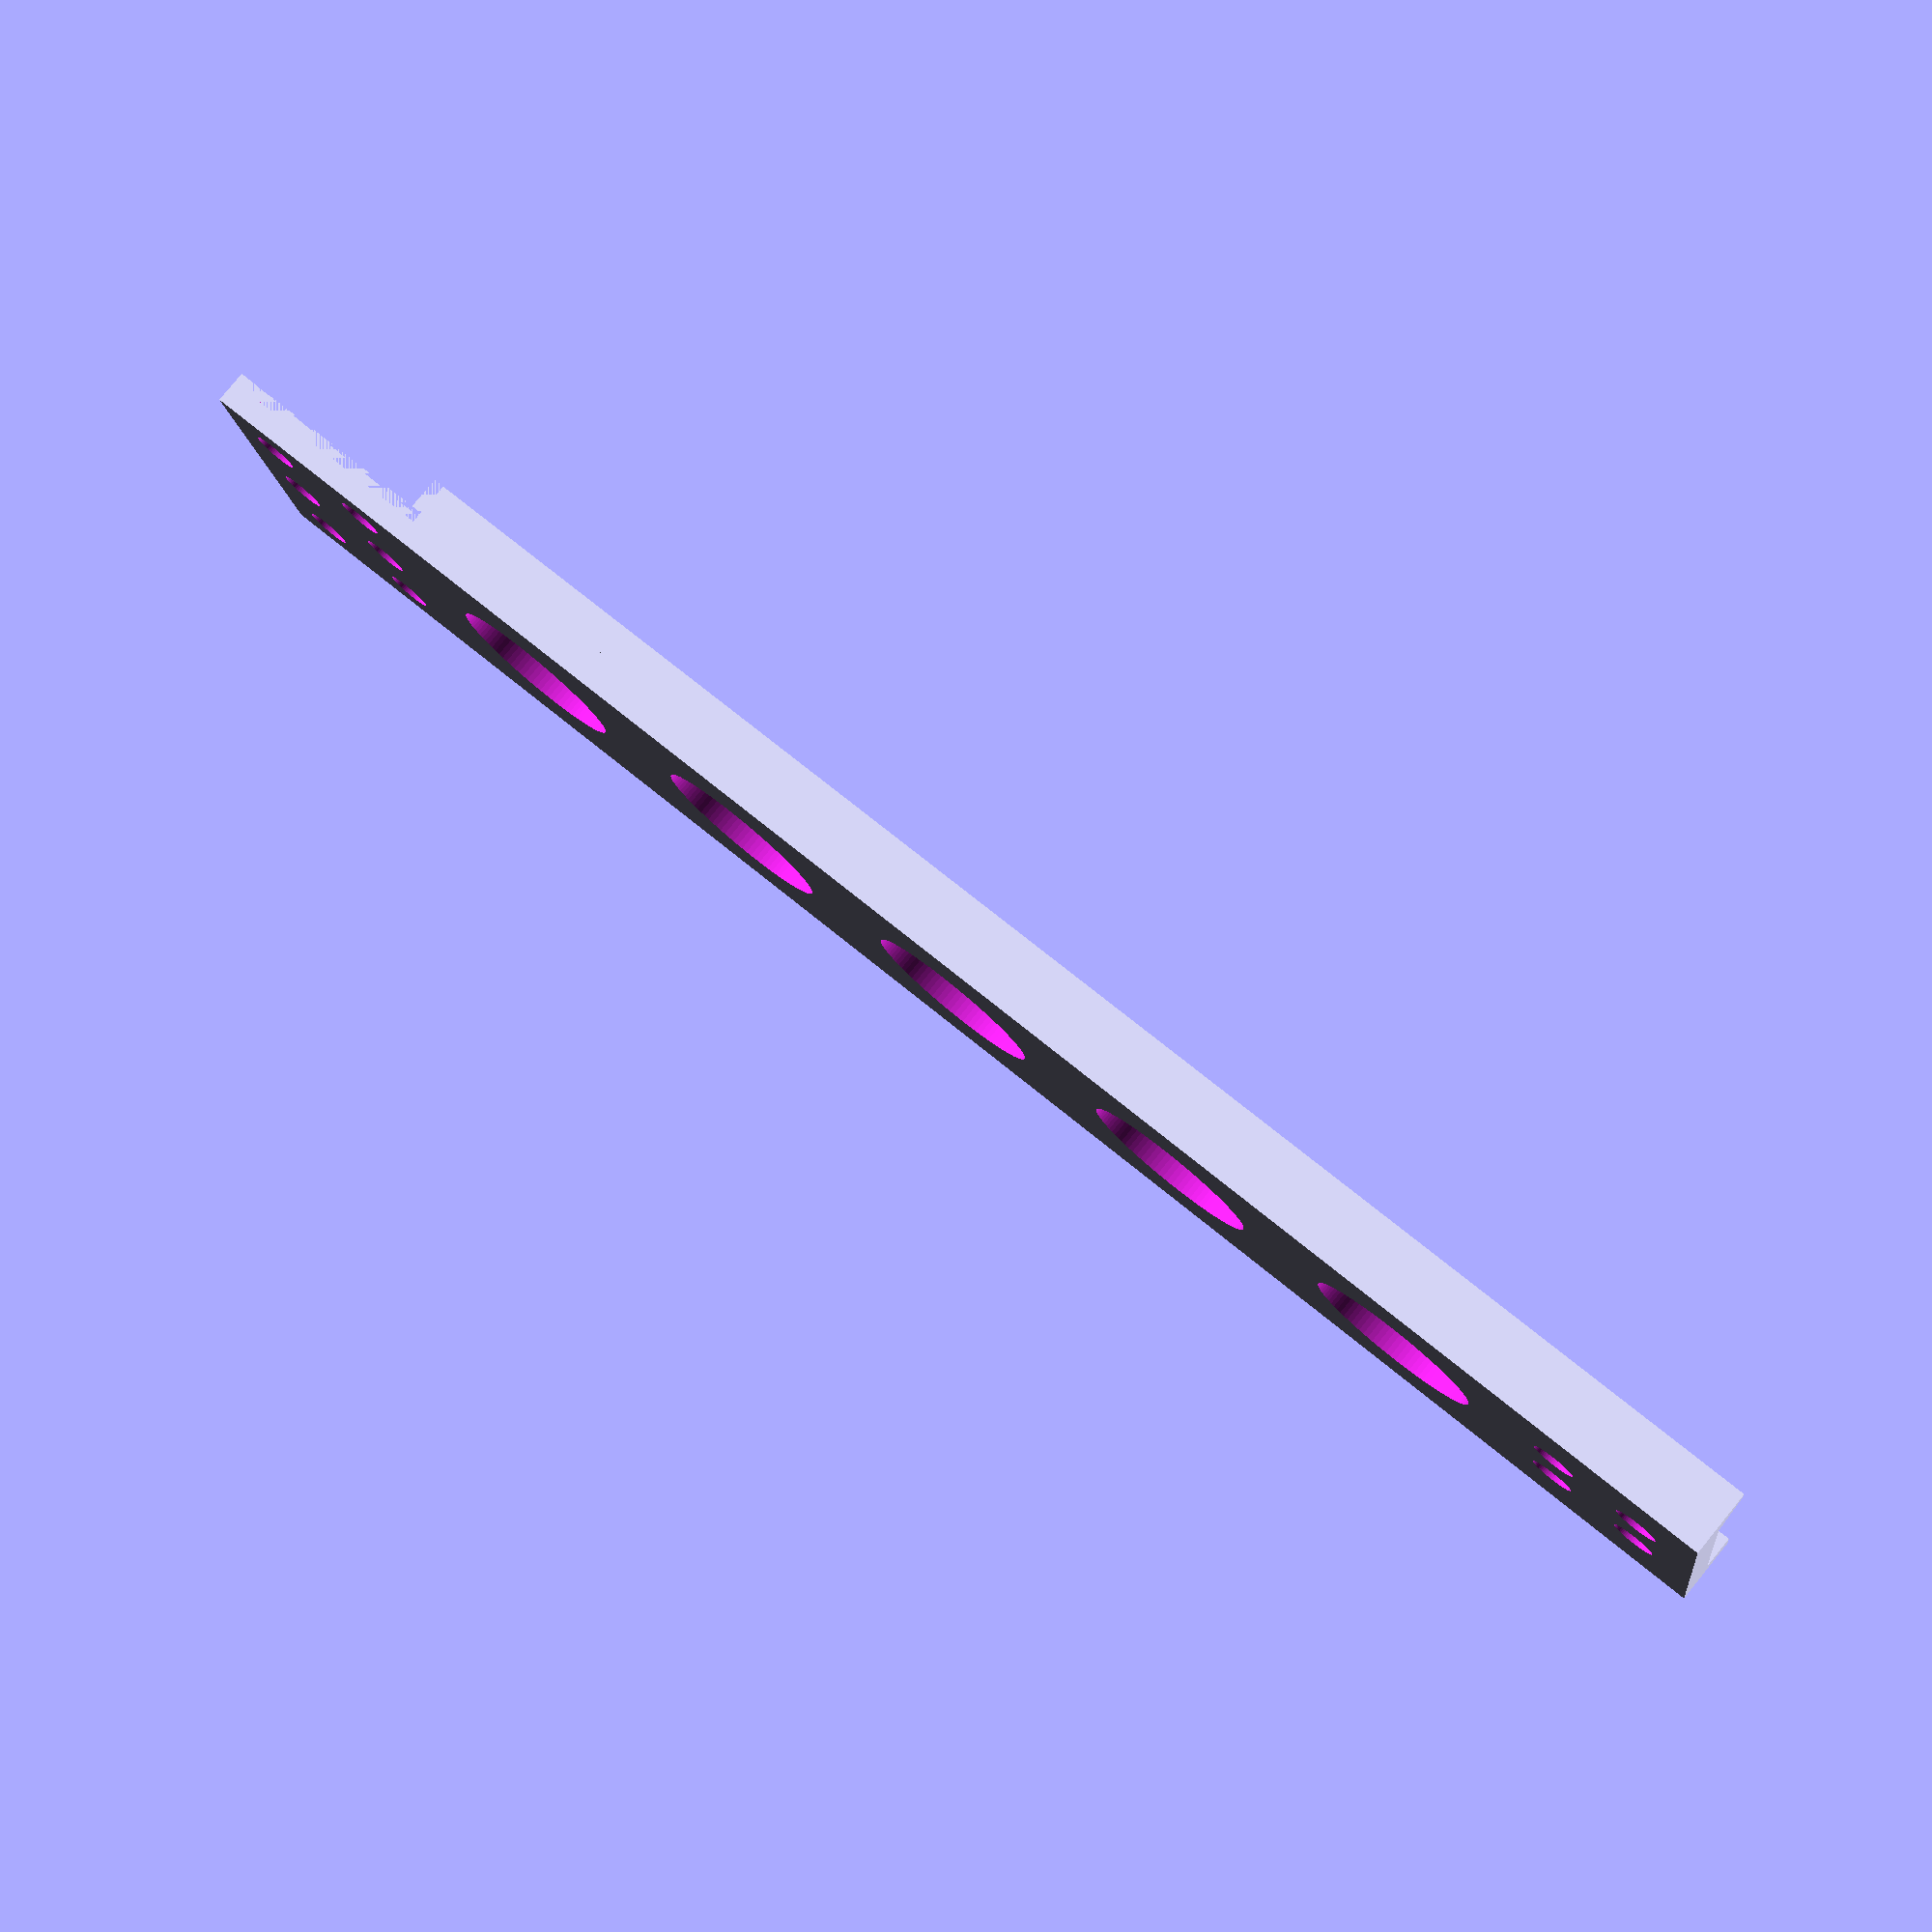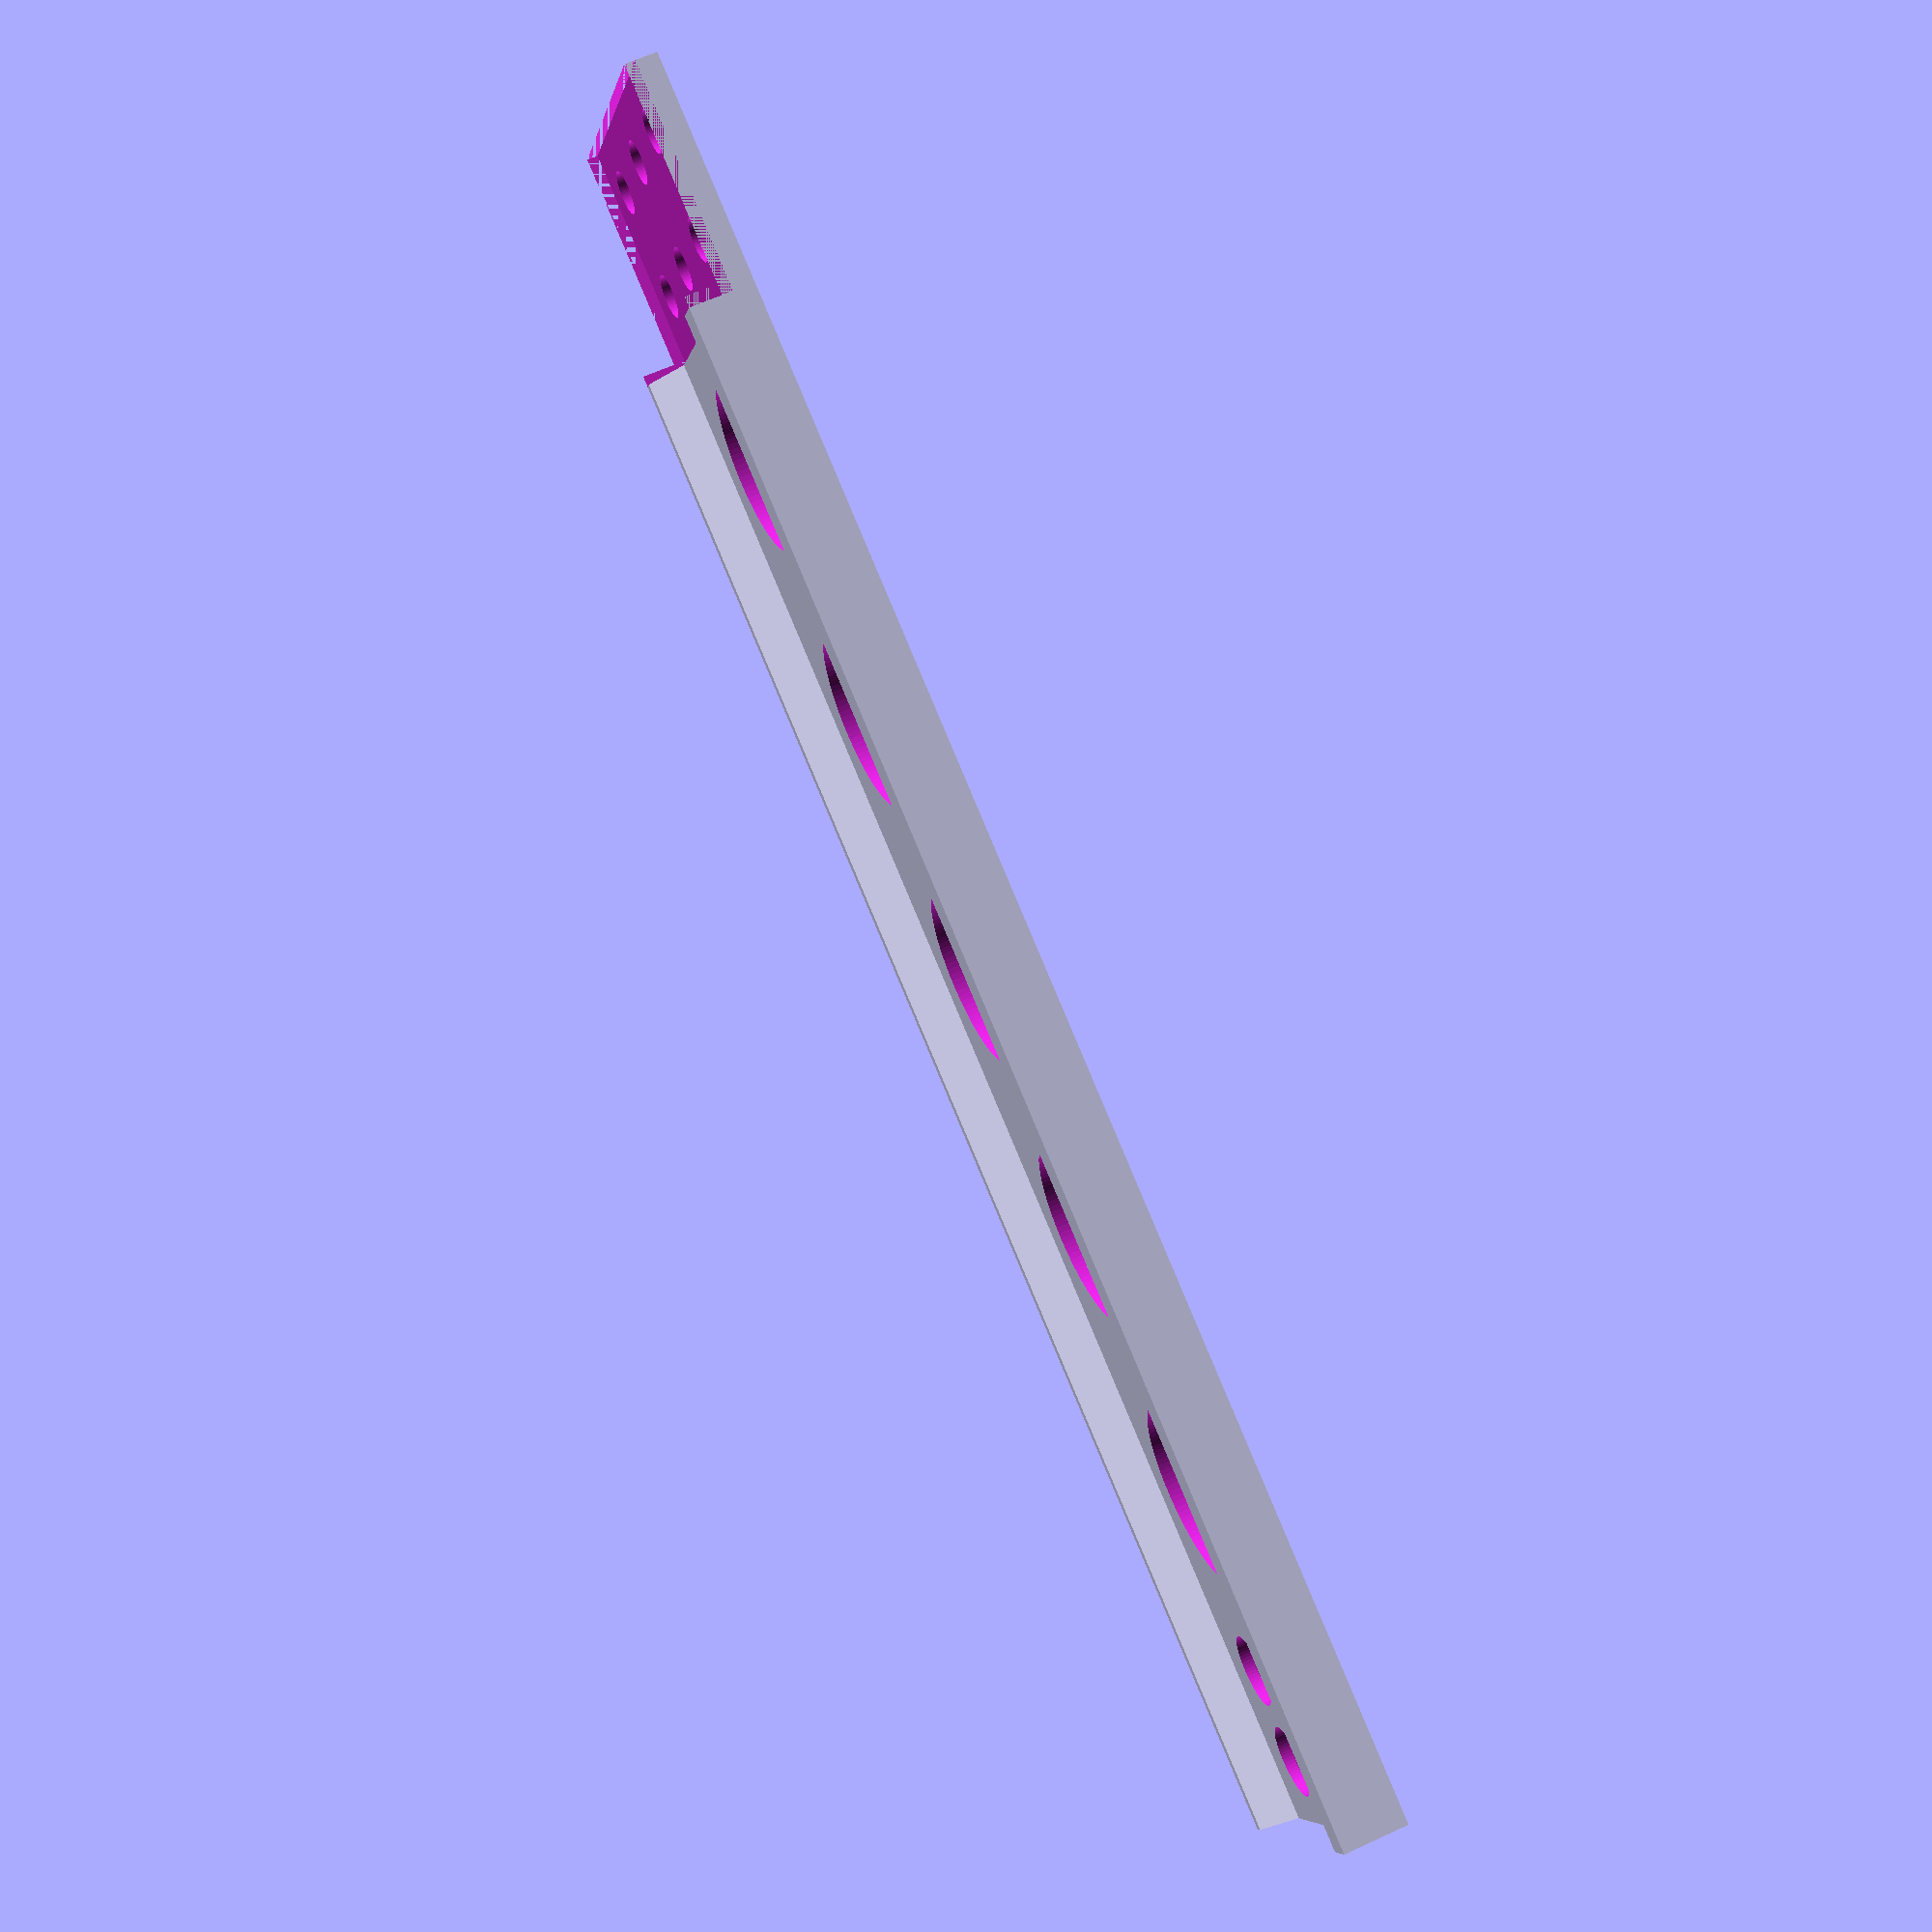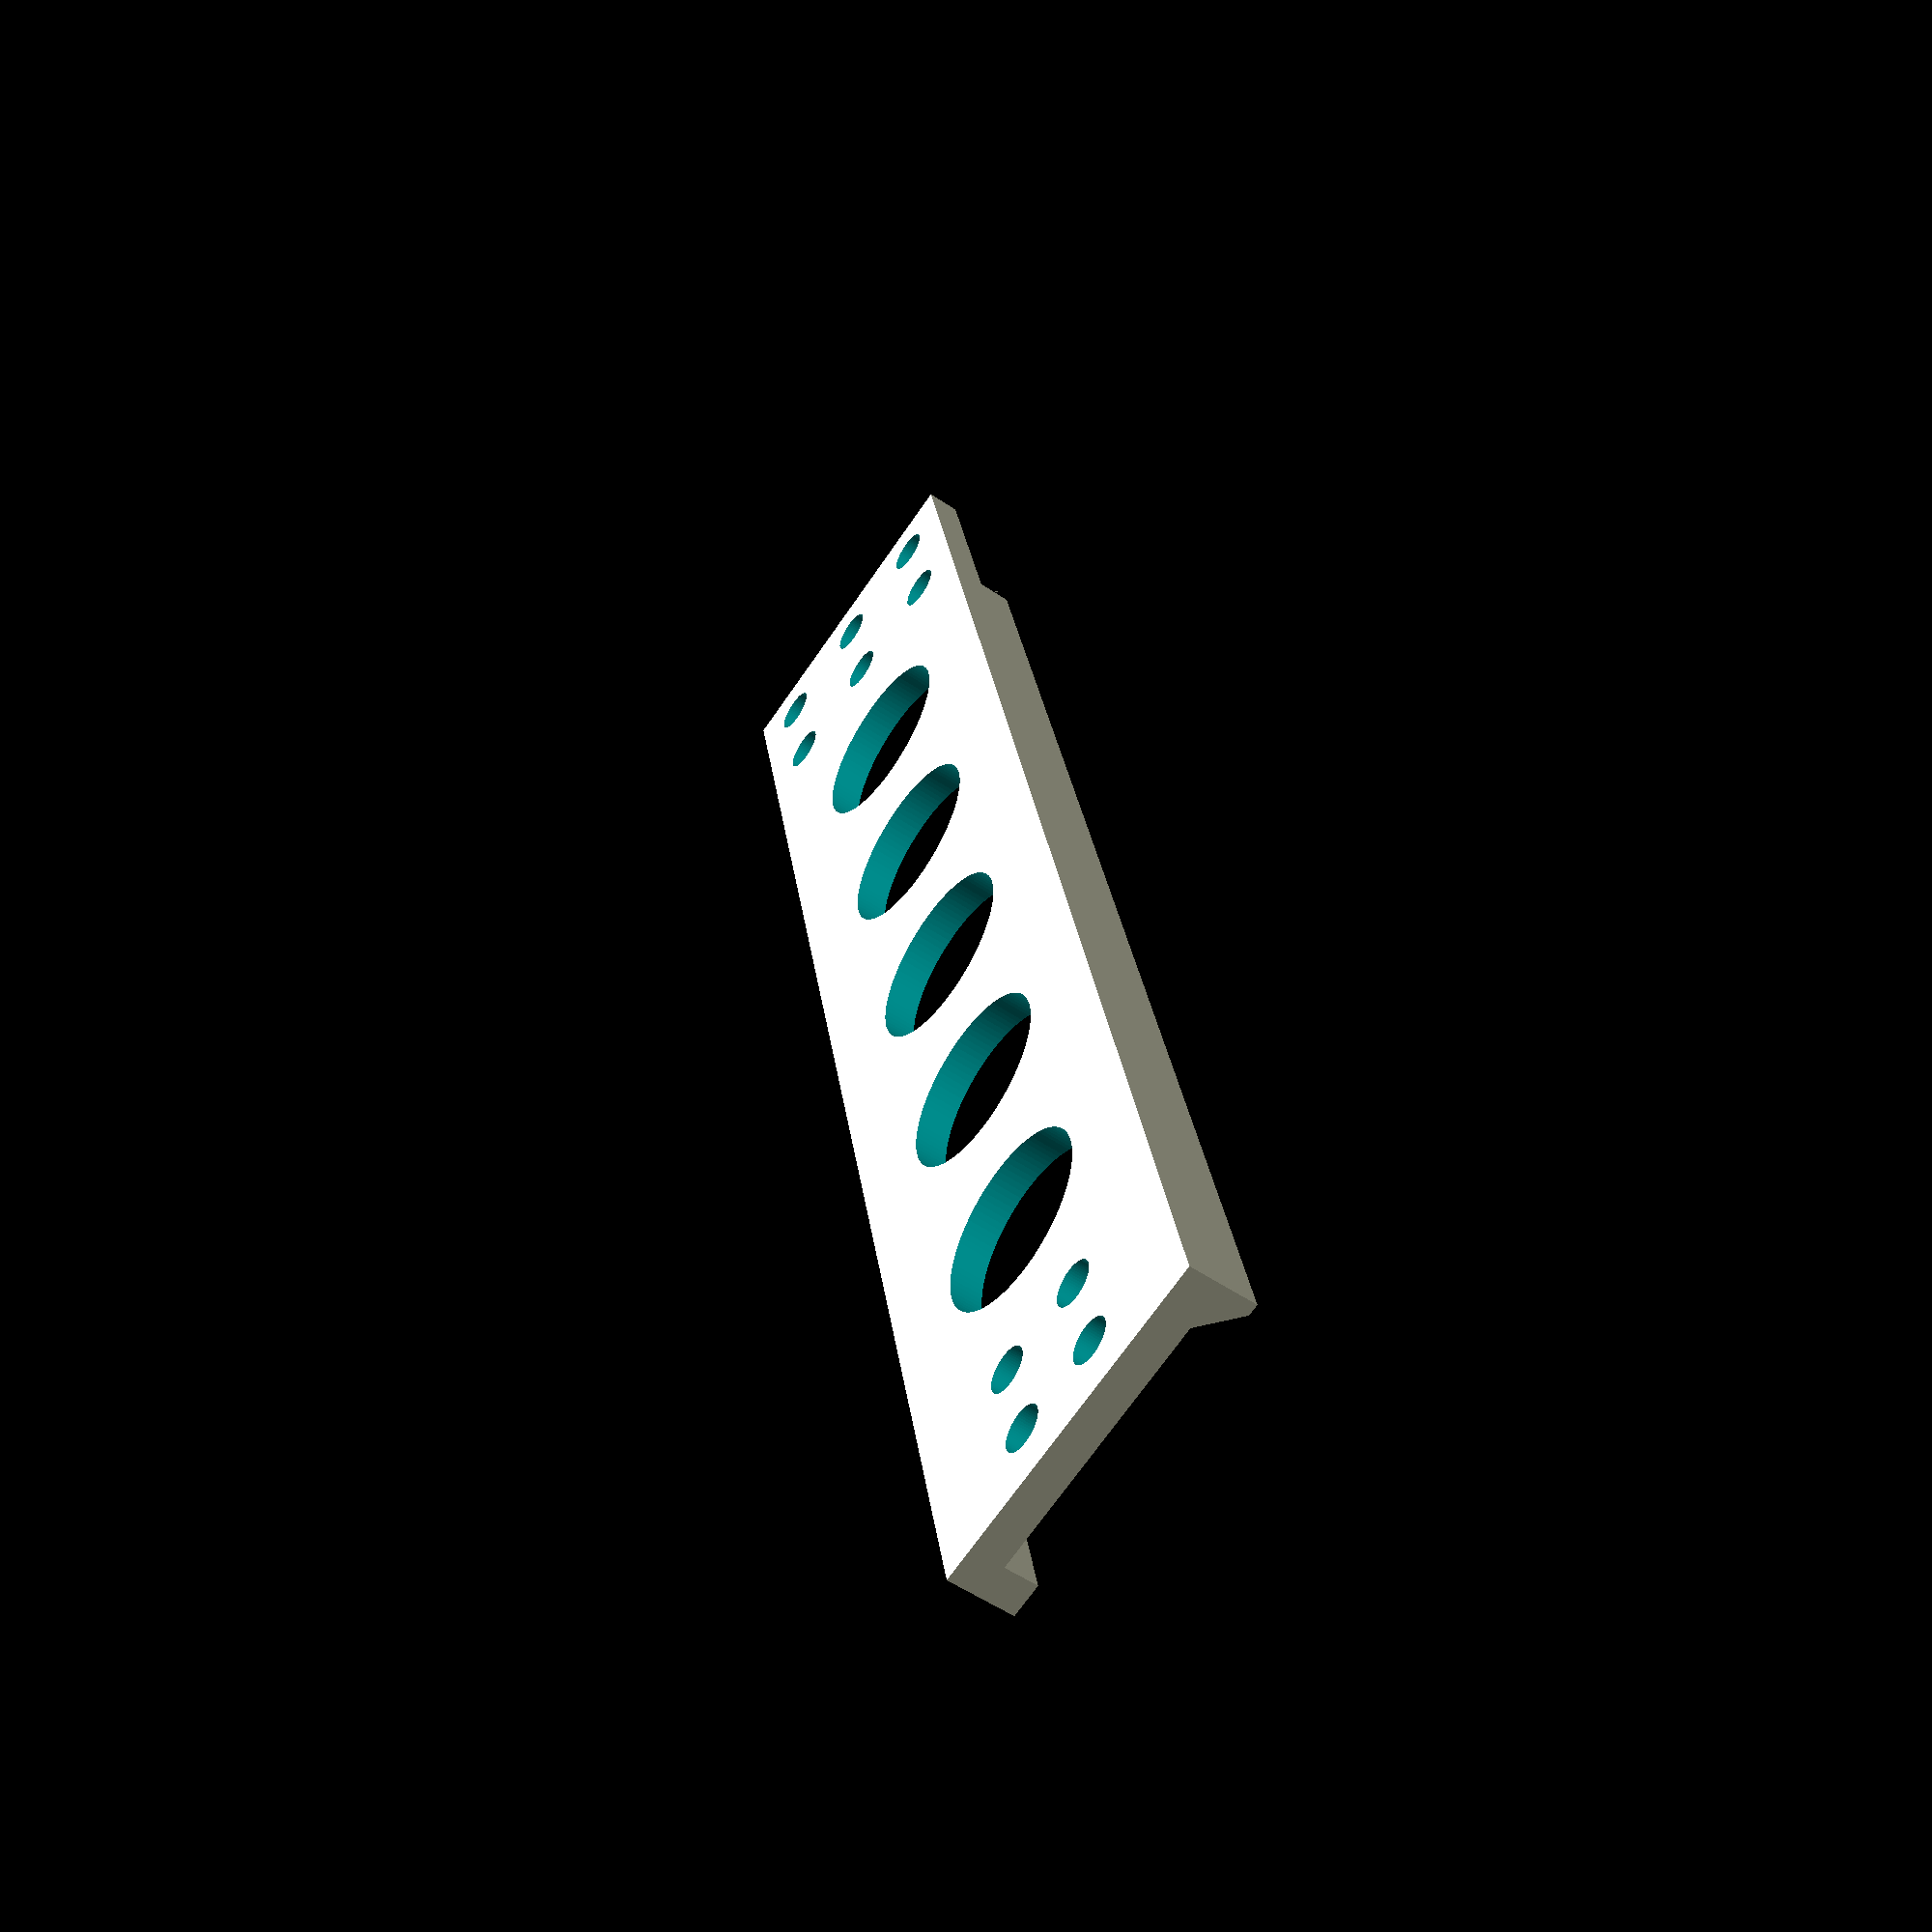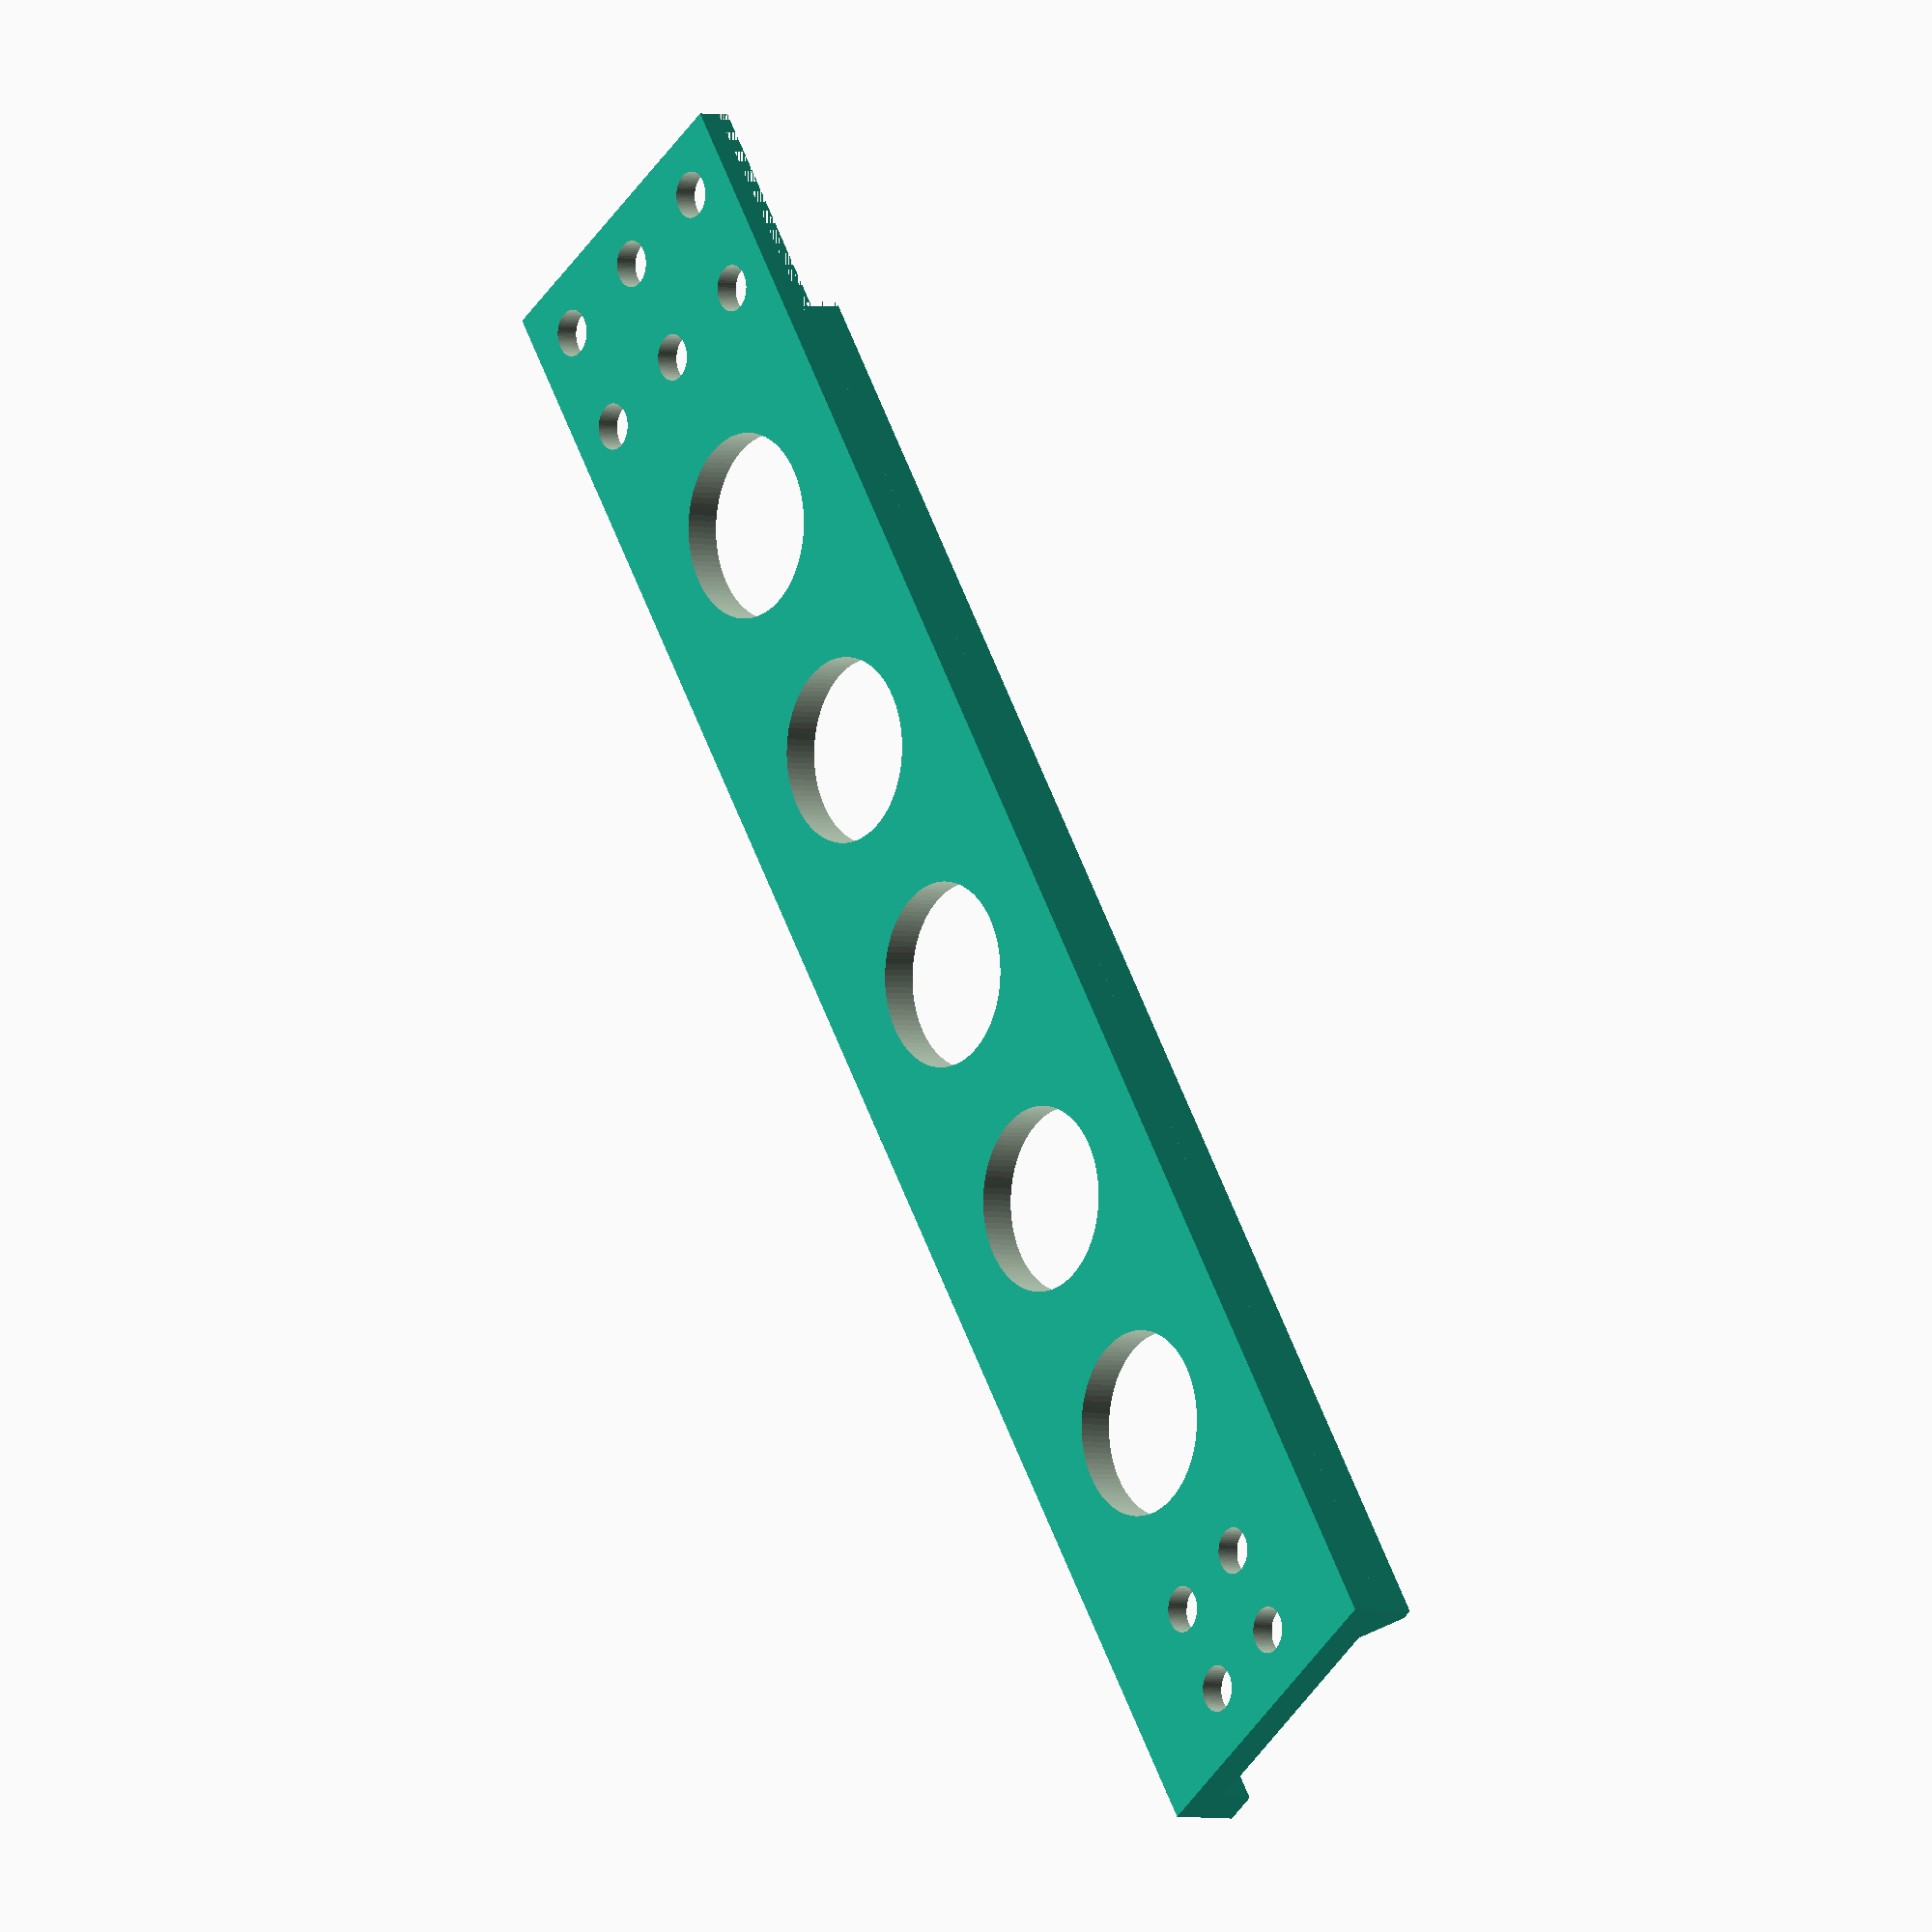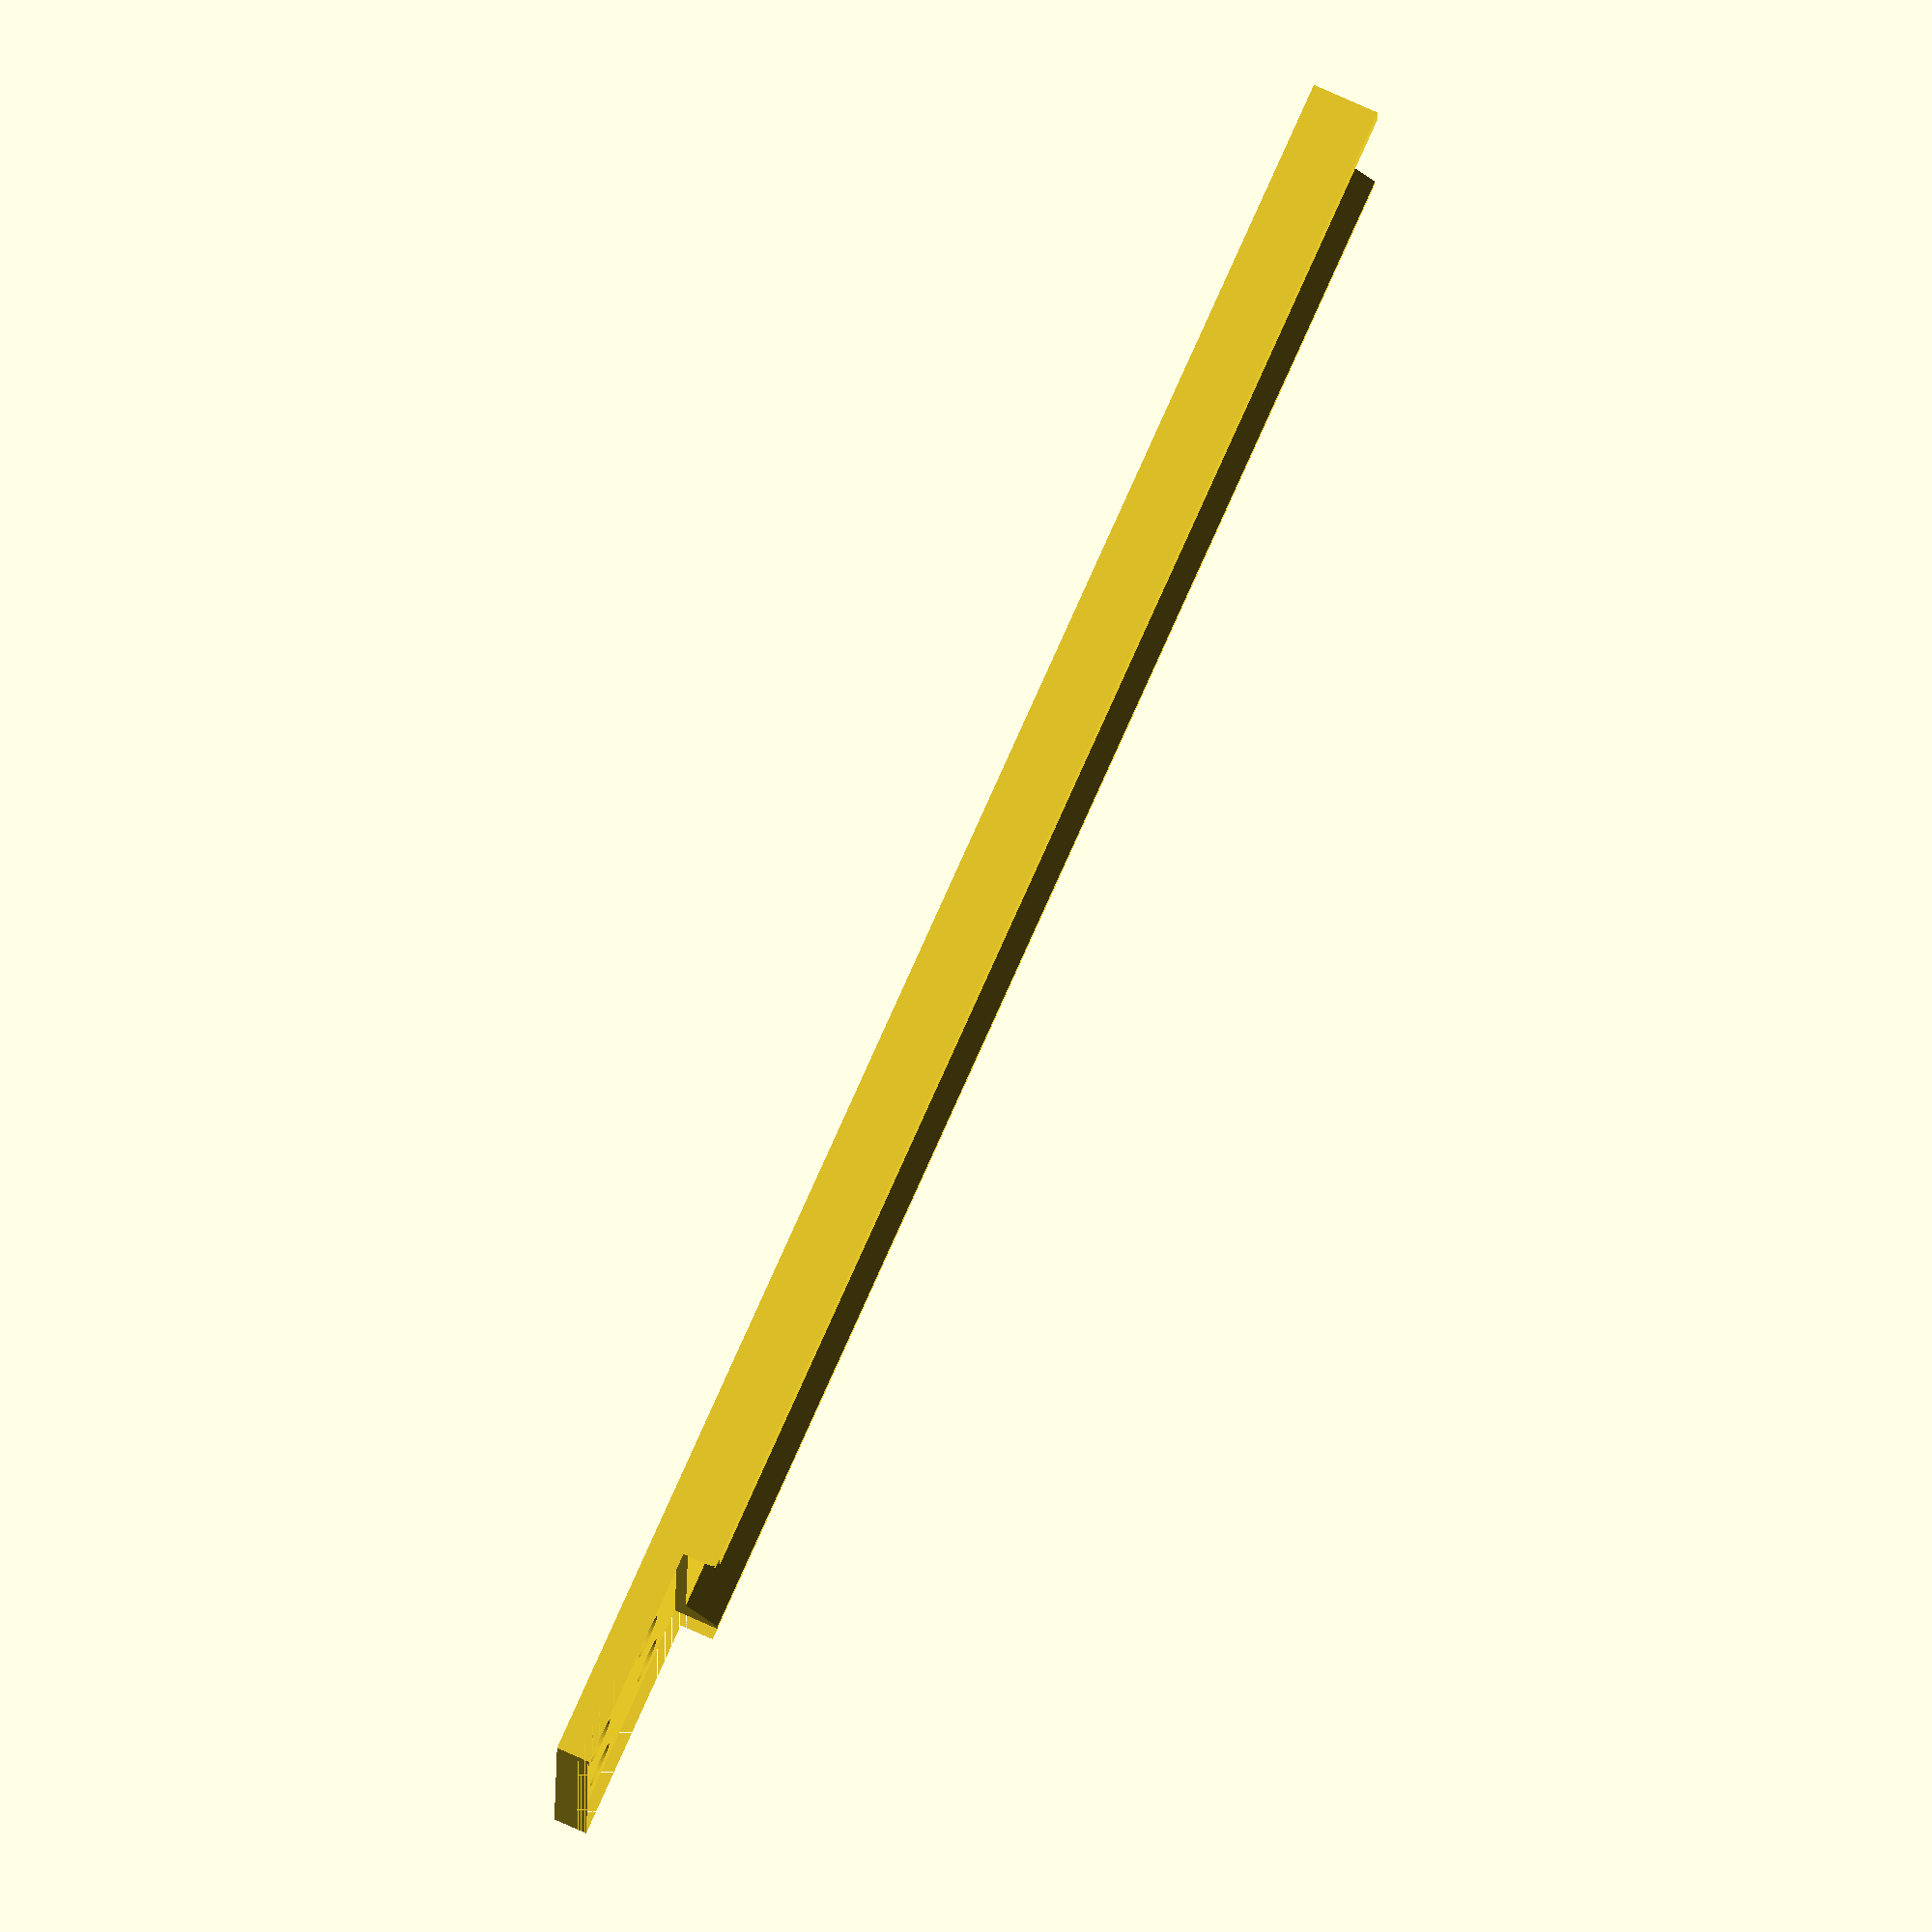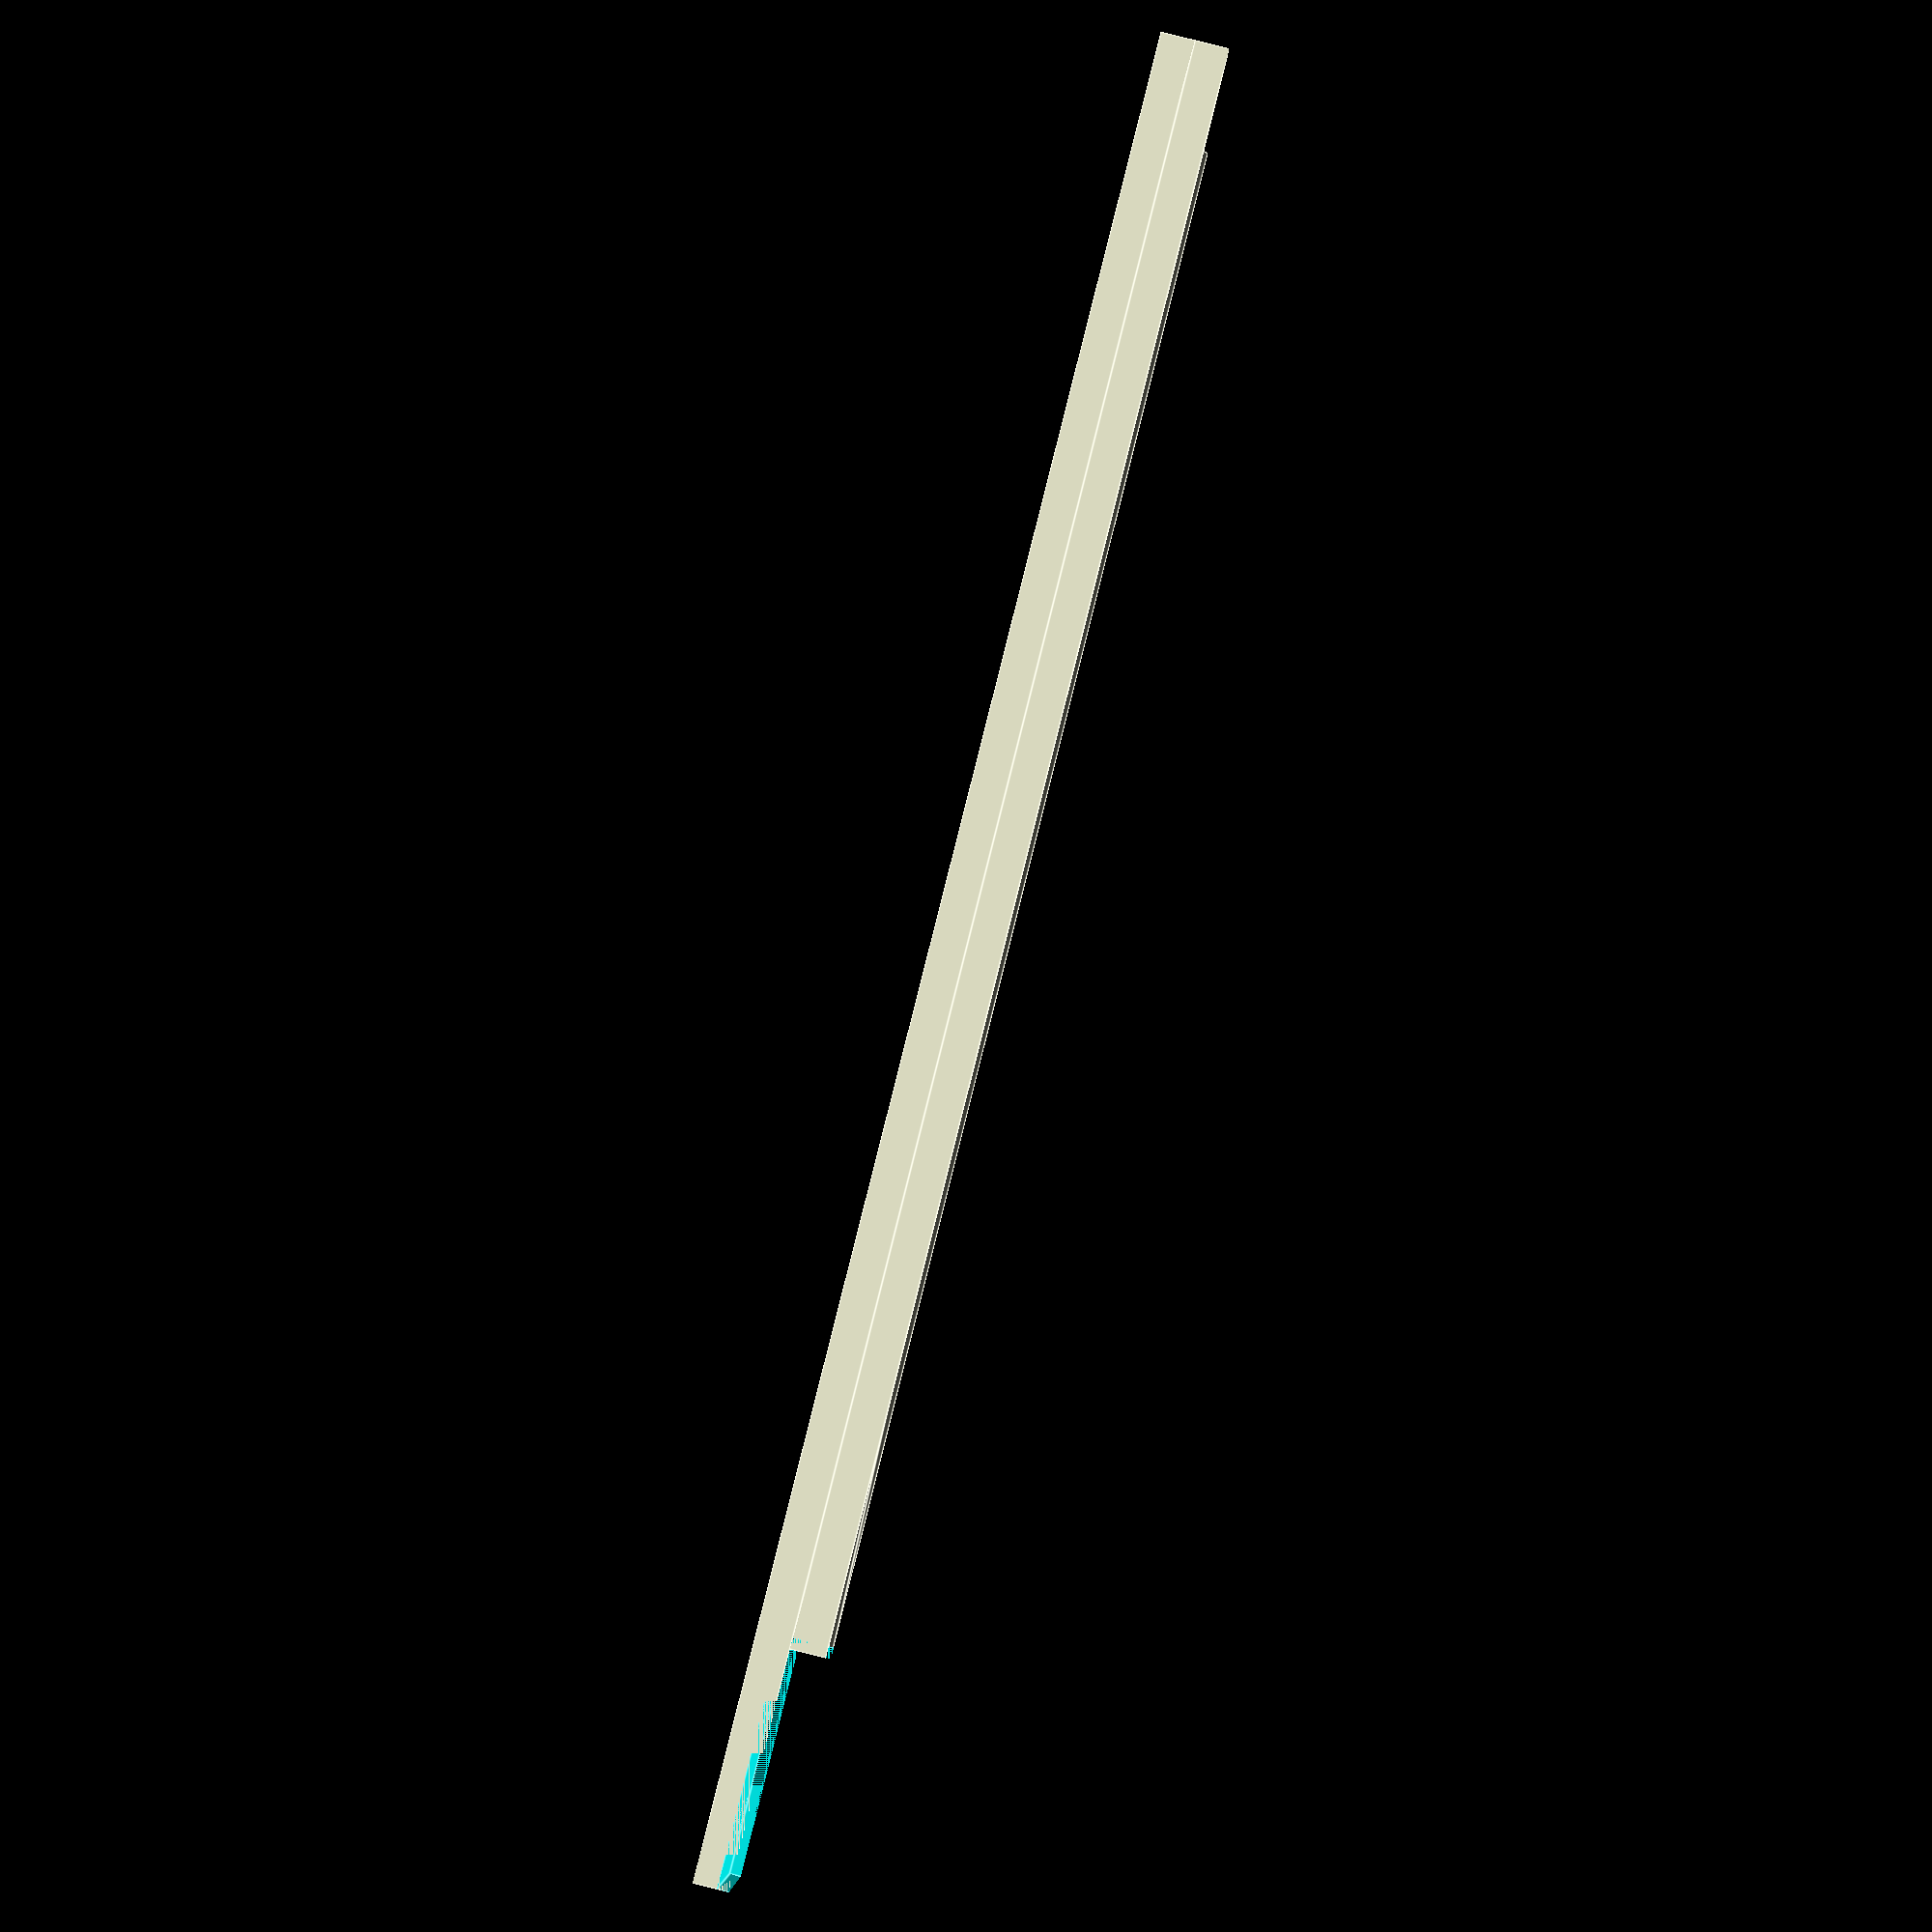
<openscad>

lkp_x = 0;
lkp_y = -10;
lkp_z = 0;

lk_l = 150+10;
lk_w = 30;
lk_b = 3;
lks_l = lk_l-20;
lks_w = 3;
lks_b = 3;
lks_left_b = lks_b;
lks_left_w = lks_w-2;
rvt_dist = 3*sqrt(2);
rvt_rad = 2;
rvt_head_rad = 3.25;


difference(){
union(){
//main link
translate([lkp_x,lkp_y,lkp_z]) cube([lk_w,lk_l,lk_b]);
translate([lkp_x,lkp_y,lkp_z+lk_b]) cube([lks_left_w,lks_l,lks_left_b]);
translate([lkp_x+lk_w-lk_b,lkp_y,lkp_z+lk_b]) cube([lks_w,lks_l,lks_b]);
/*polyhedron
 (points = [[3,-10,3], [6, -10, 3], [3, lks_l-10, 3], [6, lks_l-10, 3], 
                     [3,-10, 6], [3,lks_l-10,6]], 
     faces = [
		  [0,1,2],  [2,3,1],  [0,1,4],  [1,4,5],  [1,5,3],  [5,2,3],  [0,4,2], [2,5,4]
		  ]
     );*/
b = 3;
h = 3;
w = lk_l-20;

//Start with an extruded triangle
translate([1,-10,3])
rotate(a=[-90,270,0])
linear_extrude(height = w, convexity = 10, twist = 0)
polygon(points=[[0,0],[h,0],[0,b]], paths=[[0,1,2]]);
}
translate([(lk_w/2)-rvt_dist,rvt_dist,-10]) cylinder(r=rvt_rad,h=30,$fn=64,center=true);
translate([(lk_w/2)-rvt_dist,-rvt_dist,-10]) cylinder(r=rvt_rad,h=30,$fn=64,center=true);
translate([(lk_w/2)+rvt_dist,rvt_dist,-10]) cylinder(r=rvt_rad,h=30,$fn=64,center=true);
translate([(lk_w/2)+rvt_dist,-rvt_dist,-10]) cylinder(r=rvt_rad,h=30,$fn=64,center=true);

translate([(lk_w/2)-rvt_dist,rvt_dist,2]) cylinder(r=rvt_head_rad,h=10,$fn=64);
translate([(lk_w/2)-rvt_dist,-rvt_dist,2]) cylinder(r=rvt_head_rad,h=10,$fn=64);
translate([(lk_w/2)+rvt_dist,rvt_dist,2]) cylinder(r=rvt_head_rad,h=10,$fn=64);
translate([(lk_w/2)+rvt_dist,-rvt_dist,2]) cylinder(r=rvt_head_rad,h=10,$fn=64);


translate([(lk_w/2)+10,lk_l-15,-10]) cylinder(r=rvt_rad,h=20,$fn=64);
translate([(lk_w/2)-10,lk_l-15,-10]) cylinder(r=rvt_rad,h=20,$fn=64);
translate([(lk_w/2),lk_l-15,-10]) cylinder(r=rvt_rad,h=20,$fn=64);
translate([(lk_w/2)+10,lk_l-25,-10]) cylinder(r=rvt_rad,h=20,$fn=64);
translate([(lk_w/2)-10,lk_l-25,-10]) cylinder(r=rvt_rad,h=20,$fn=64);
translate([(lk_w/2),lk_l-25,-10]) cylinder(r=rvt_rad,h=20,$fn=64);

translate([0,lk_l-10-20-1,2]) cube([30,21,20]);

x=21;y=24;cut_out_rad=8;
translate([(lk_w/2),x,-10]) cylinder(r=cut_out_rad,h=20,$fn=100);
translate([(lk_w/2),x+y,-10]) cylinder(r=cut_out_rad,h=20,$fn=100);
translate([(lk_w/2),x+(2*y),-10]) cylinder(r=cut_out_rad,h=20,$fn=100);
translate([(lk_w/2),x+(3*y),-10]) cylinder(r=cut_out_rad,h=20,$fn=100);
translate([(lk_w/2),x+(4*y),-10]) cylinder(r=cut_out_rad,h=20,$fn=100);

}




/*
rotate([0,0,45]){
minkowski() {
translate([(lk_w)-3,15,10]) cube(10,10,20);
translate([(lk_w/2)-5,0,10]) cylinder(r=4,h=30,$fn=64,center=true);
}
}
*/
//hull() {
//translate([lk_w/2,22,10]) cylinder(r=7,h=30,$fn=64,center=true);
//translate([lk_w/2,37,10]) cylinder(r=7,h=30,$fn=64,center=true);
//}

/*
hull() {
translate([lk_w/2,62,10]) cylinder(r=7,h=30,$fn=64,center=true);
translate([lk_w/2,77,10]) cylinder(r=7,h=30,$fn=64,center=true);
}

hull() {
translate([lk_w/2,102,10]) cylinder(r=7,h=30,$fn=64,center=true);
translate([lk_w/2,117,10]) cylinder(r=7,h=30,$fn=64,center=true);
}
*/

/*translate([(lk_w/2)-6,0,-10]) cylinder(r=2,h=30,$fn=64,center=true);
translate([(lk_w/2)+6,0,-10]) cylinder(r=2,h=30,$fn=64,center=true);
translate([(lk_w/2),6,-10]) cylinder(r=2,h=30,$fn=64,center=true);
translate([(lk_w/2),-6,-10]) cylinder(r=2,h=30,$fn=64,center=true);
*/

//Wheelgroove_dia = 60;
//Wheelgroove_rad = Wheelgroove_dia/2;
//Oring_dia = 2.6;
//Oring_rad = Oring_dia/2;
//hgt = 4;
//Wheel_rad = Oring_dia + Wheelgroove_rad;
//ref_pt = Oring_dia/1.414;
//
//
//  union(){
//      translate([0,6,1]) cylinder(r=2,h=3,$fn=64,center=true);
//        translate([0,-6,1]) cylinder(r=2,h=3,$fn=64,center=true);
//  difference(){
//    union(){
//        cylinder (r=Wheel_rad, h=hgt, $fn=100,center=true);
//    }
//    rotate_extrude($fn=100)
//      hull(){
//      translate([Wheel_rad-Oring_rad+1,0,0])
//      circle(r = 1,$fn=100);
//      translate([Wheel_rad-Oring_rad,0,0])
//      polygon( [ [0,0],[ref_pt,ref_pt],[ref_pt,-ref_pt] ] , [ [0,1,2] ]);
//      }
//      
//    translate([0,0,-2]) 
//    cylinder (r=9.2, h=1, $fn=100);
//  
//    translate([0,0,1]) 
//    cylinder (r=9.2, h=1, $fn=100);
//      
//  translate([-6,0,-10]) cylinder(r=2,h=30,$fn=64,center=true);
//  translate([6,0,-10]) cylinder(r=2,h=30,$fn=64,center=true);
//  }
//  }
//  
//
// 
///*
//
//or_idiam=50;
//or_diam=3;
//r = or_idiam/2 + or_diam;  
//l = or_diam*sqrt(2)/2;
////
//rotate_extrude($fn=100)
//hull(){
//      translate([r-or_diam/2+1,0,0])
//      circle(r = 1,$fn=25);
//      translate([r-or_diam/2,0,0])
//      polygon( [ [0,0],[l,l],[l,-l] ] , [ [0,1,2] ]);
//}
//  
//  /*
//  
//  
</openscad>
<views>
elev=99.2 azim=277.9 roll=320.7 proj=p view=wireframe
elev=298.6 azim=294.7 roll=64.6 proj=p view=solid
elev=54.9 azim=11.9 roll=234.5 proj=p view=solid
elev=182.4 azim=214.6 roll=308.3 proj=o view=wireframe
elev=280.8 azim=271.1 roll=294.0 proj=o view=wireframe
elev=95.2 azim=93.1 roll=256.0 proj=p view=edges
</views>
